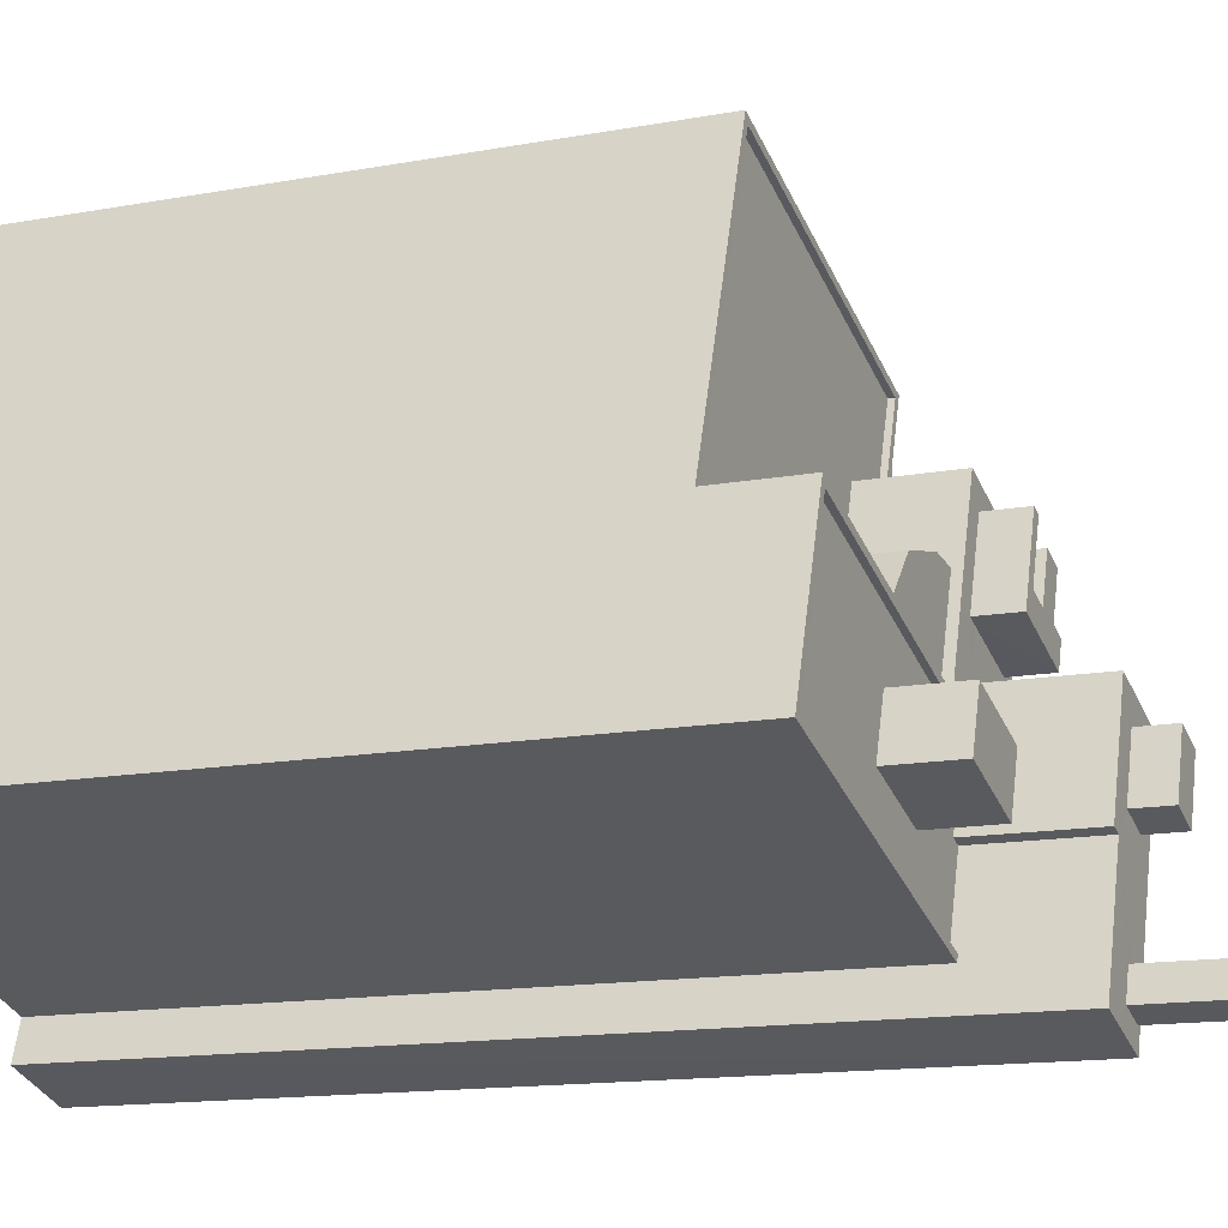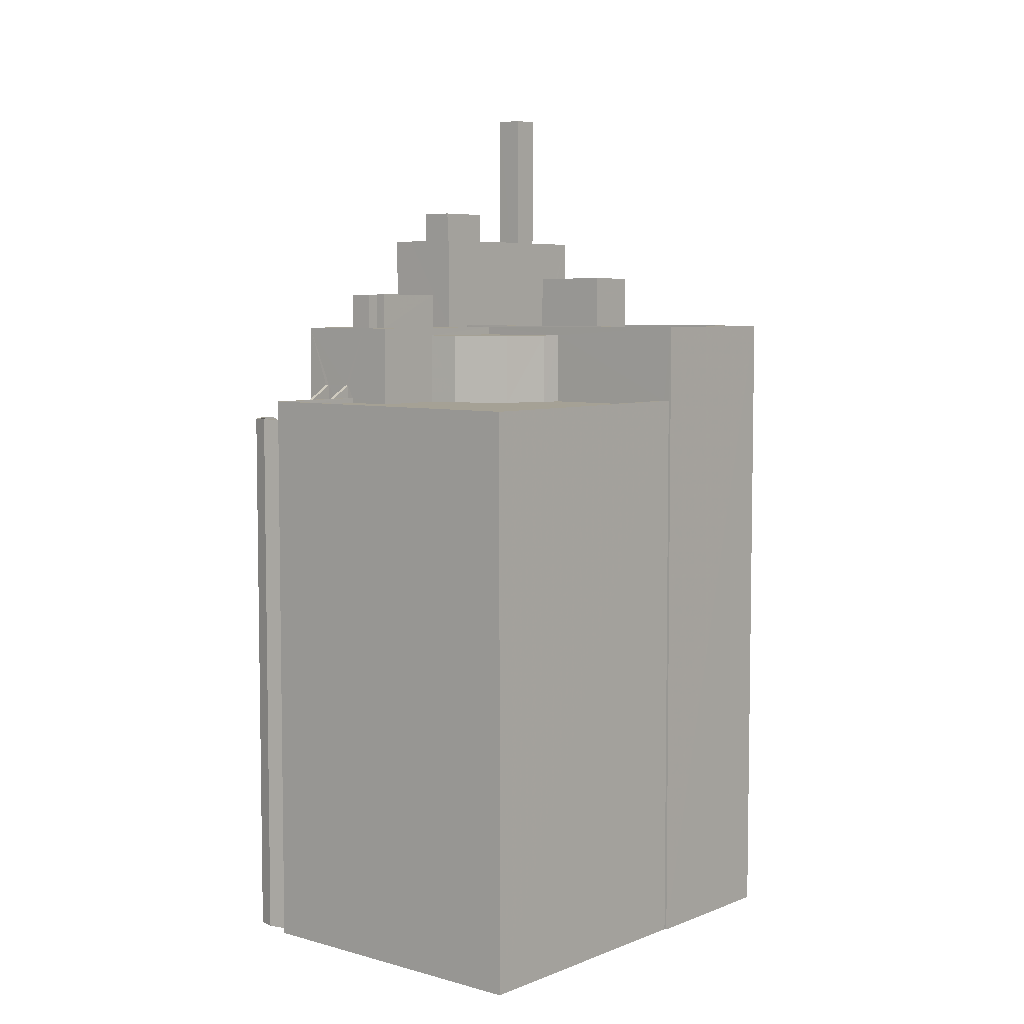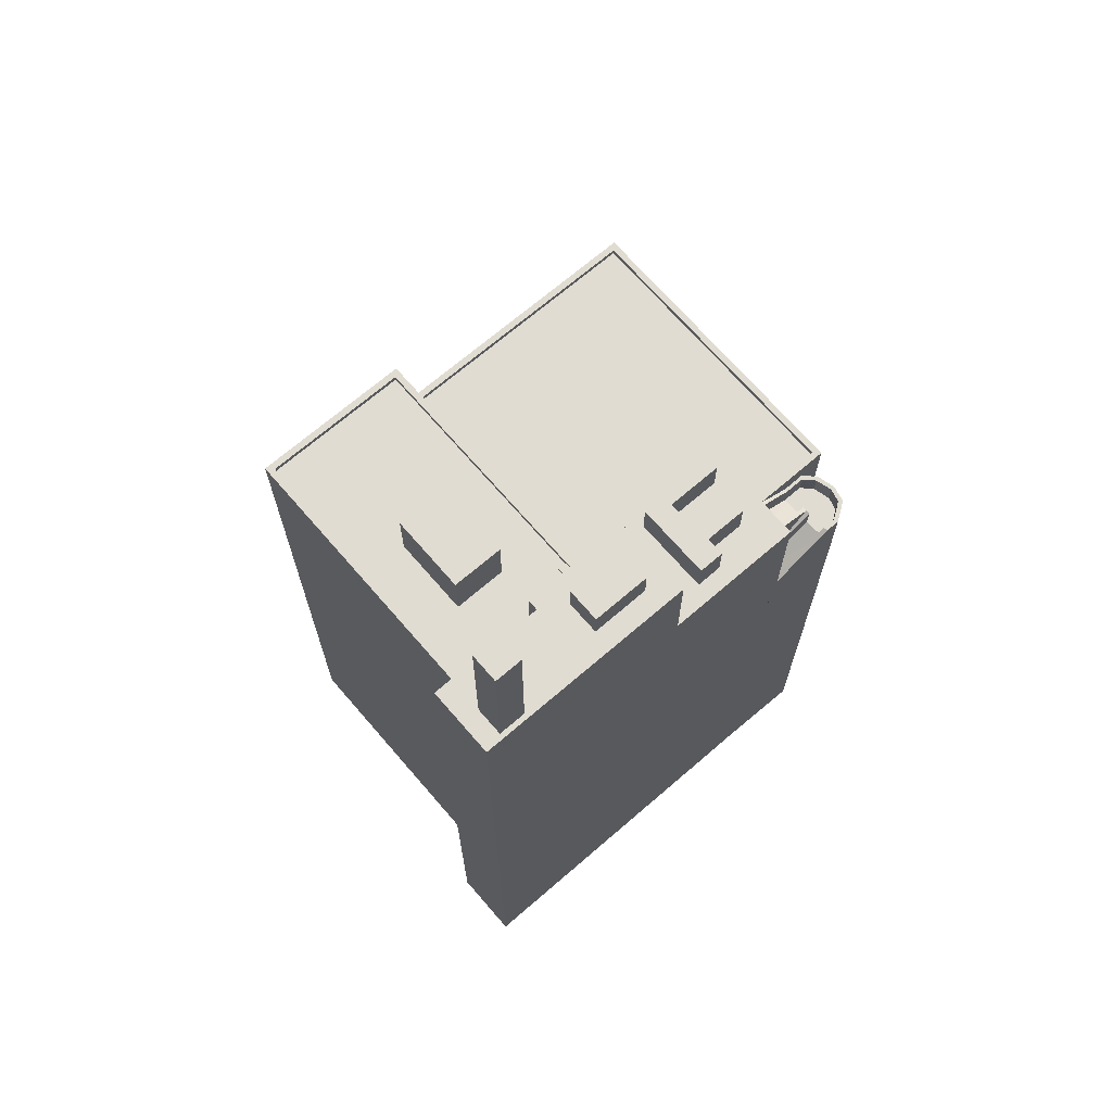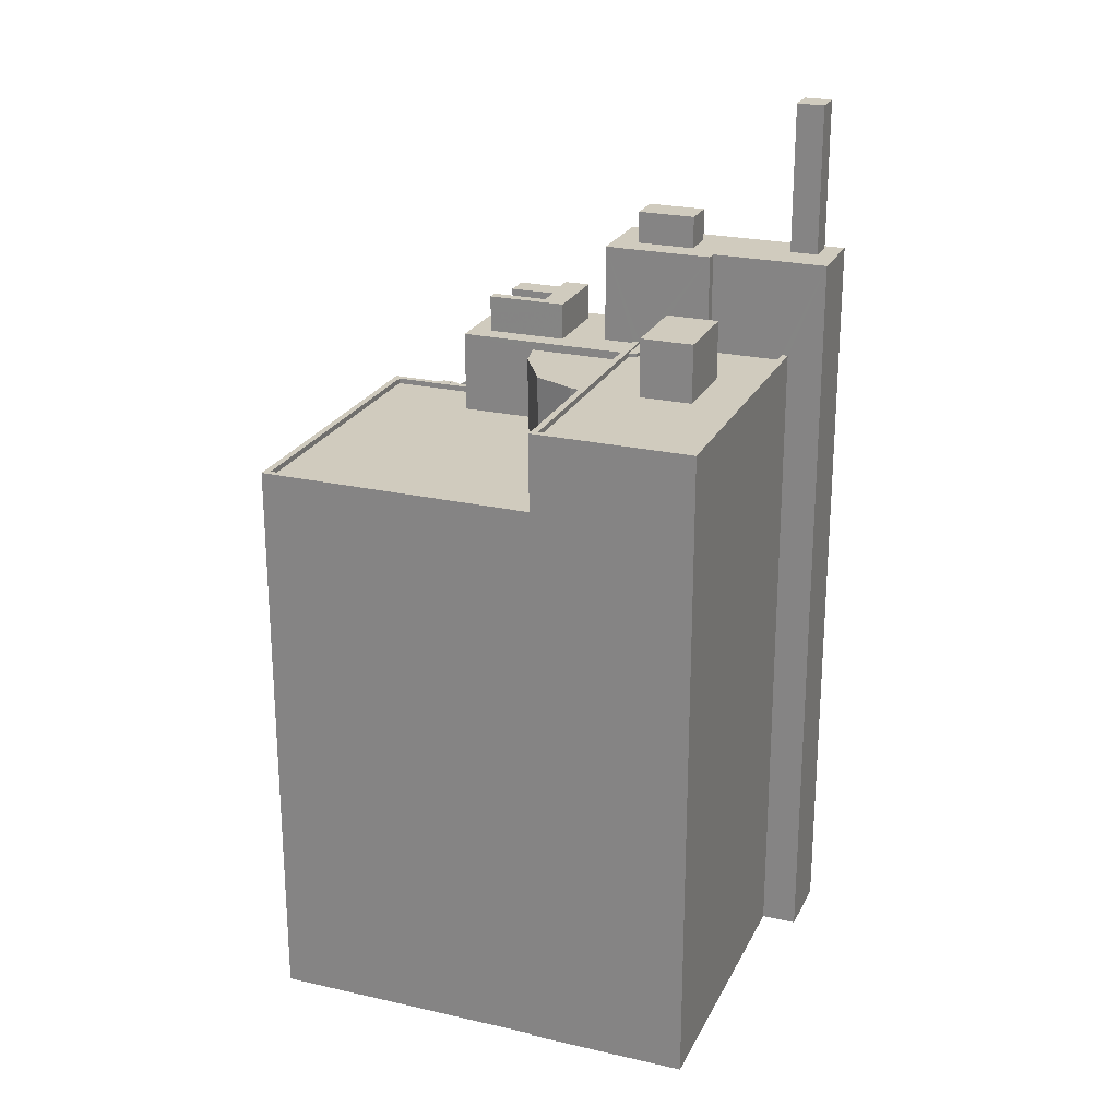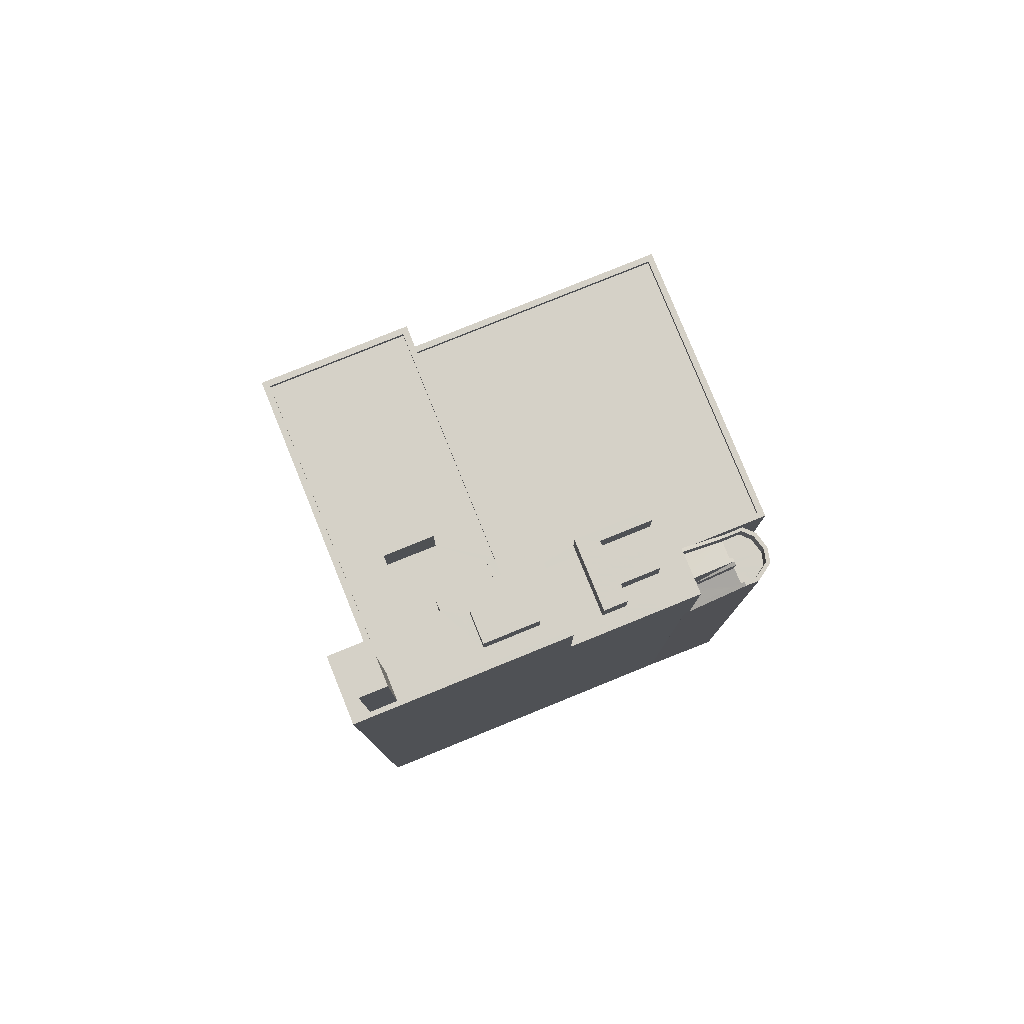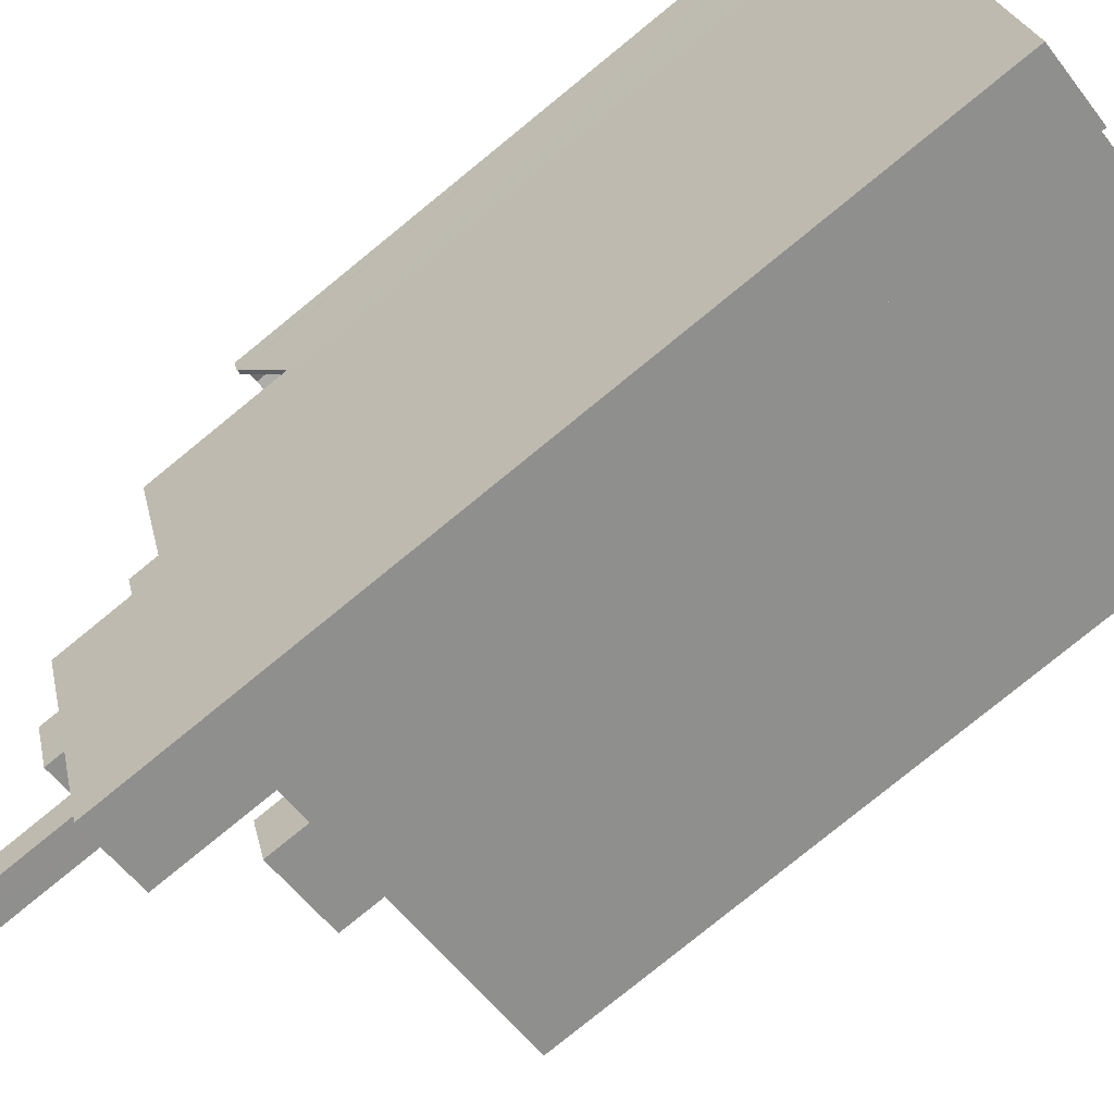
<metadata>
{"format":"obj","ext":"obj","renderer":"f3d","projection":"perspective","resolution":1024,"background":"white","views":[{"elev":-13.8,"azim":-67.3,"up":"+Y"},{"elev":6.0,"azim":-158.4,"up":"+Z"},{"elev":69.2,"azim":30.7,"up":"+Z"},{"elev":23.6,"azim":-87.6,"up":"+Z"},{"elev":79.7,"azim":49.4,"up":"+Z"},{"elev":-79.5,"azim":129.1,"up":"+Y"}]}
</metadata>
<code>
v -5377 -3.65e+04 1.708
v -5363 -3.651e+04 1.706
v -5363 -3.651e+04 1.706
v -5381 -3.652e+04 1.705
v -5383 -3.652e+04 1.703
v -5381 -3.652e+04 1.705
v -5361 -3.651e+04 1.705
v -5361 -3.651e+04 1.705
v -5362 -3.651e+04 1.706
v -5361 -3.651e+04 1.705
v -5363 -3.651e+04 1.706
v -5367 -3.653e+04 1.7
v -5370 -3.653e+04 1.7
v -5370 -3.653e+04 1.701
v -5362 -3.651e+04 1.704
v -5362 -3.651e+04 1.704
v -5362 -3.651e+04 26.49
v -5362 -3.651e+04 26.37
v -5361 -3.651e+04 26.49
v -5361 -3.651e+04 26.37
v -5363 -3.651e+04 25.09
v -5363 -3.651e+04 24.81
v -5362 -3.651e+04 24.78
v -5363 -3.651e+04 24.78
v -5361 -3.651e+04 27.37
v -5361 -3.651e+04 27.49
v -5361 -3.651e+04 27.37
v -5361 -3.651e+04 27.49
v -5362 -3.651e+04 25.78
v -5362 -3.651e+04 25.61
v -5362 -3.651e+04 25.61
v -5362 -3.651e+04 25.78
v -5362 -3.651e+04 25.78
v -5362 -3.651e+04 27.49
v -5362 -3.651e+04 27.37
v -5362 -3.651e+04 27.49
v -5363 -3.651e+04 26.68
v -5363 -3.651e+04 26.09
v -5364 -3.651e+04 28.06
v -5364 -3.651e+04 28.05
v -5364 -3.651e+04 28.06
v -5364 -3.651e+04 28.05
v -5363 -3.651e+04 28.05
v -5364 -3.651e+04 26.6
v -5363 -3.651e+04 28.05
v -5363 -3.651e+04 26.6
v -5364 -3.651e+04 26.49
v -5363 -3.651e+04 26.49
v -5363 -3.651e+04 29.05
v -5363 -3.651e+04 27.6
v -5363 -3.651e+04 29.05
v -5363 -3.651e+04 27.49
v -5363 -3.651e+04 29.05
v -5364 -3.651e+04 27.88
v -5364 -3.651e+04 29.05
v -5364 -3.651e+04 27.6
v -5364 -3.651e+04 27.6
v -5364 -3.651e+04 28.44
v -5365 -3.651e+04 29.06
v -5364 -3.651e+04 28.44
v -5364 -3.651e+04 29.06
v -5364 -3.651e+04 27.49
v -5364 -3.651e+04 27.49
v -5363 -3.651e+04 26.49
v -5362 -3.651e+04 26.49
v -5362 -3.651e+04 26.49
v -5363 -3.651e+04 26.49
v -5361 -3.651e+04 26.49
v -5361 -3.651e+04 26.49
v -5361 -3.651e+04 27.49
v -5361 -3.651e+04 27.49
v -5361 -3.651e+04 27.49
v -5361 -3.651e+04 27.49
v -5362 -3.651e+04 27.49
v -5363 -3.651e+04 27.49
v -5363 -3.651e+04 27.49
v -5363 -3.651e+04 27.49
v -5363 -3.651e+04 27.49
v -5362 -3.651e+04 27.49
v -5367 -3.652e+04 31.95
v -5368 -3.652e+04 31.95
v -5368 -3.652e+04 31.95
v -5368 -3.652e+04 31.95
v -5365 -3.651e+04 31.96
v -5366 -3.651e+04 31.96
v -5367 -3.652e+04 31.96
v -5366 -3.651e+04 31.96
v -5366 -3.652e+04 31.95
v -5362 -3.651e+04 31.96
v -5364 -3.652e+04 31.96
v -5364 -3.652e+04 31.95
v -5364 -3.652e+04 31.95
v -5364 -3.652e+04 31.95
v -5365 -3.652e+04 31.95
v -5367 -3.651e+04 31.96
v -5369 -3.652e+04 31.95
v -5368 -3.652e+04 31.95
v -5366 -3.651e+04 31.96
v -5370 -3.652e+04 31.95
v -5368 -3.652e+04 31.95
v -5370 -3.652e+04 31.95
v -5368 -3.652e+04 31.95
v -5367 -3.653e+04 43.33
v -5369 -3.653e+04 43.33
v -5367 -3.653e+04 43.33
v -5368 -3.653e+04 43.33
v -5367 -3.652e+04 36.47
v -5368 -3.652e+04 36.47
v -5369 -3.652e+04 36.47
v -5365 -3.652e+04 36.47
v -5369 -3.652e+04 36.47
v -5368 -3.652e+04 36.47
v -5370 -3.653e+04 36.47
v -5368 -3.653e+04 36.47
v -5369 -3.653e+04 36.47
v -5367 -3.653e+04 36.47
v -5364 -3.652e+04 36.47
v -5367 -3.653e+04 36.47
v -5364 -3.652e+04 36.47
v -5365 -3.652e+04 36.47
v -5366 -3.652e+04 36.47
v -5368 -3.653e+04 36.47
v -5367 -3.653e+04 36.47
v -5365 -3.652e+04 37.95
v -5368 -3.652e+04 37.95
v -5366 -3.652e+04 37.95
v -5367 -3.652e+04 37.95
v -5365 -3.652e+04 33.65
v -5364 -3.652e+04 33.65
v -5365 -3.651e+04 33.65
v -5364 -3.652e+04 33.65
v -5364 -3.652e+04 33.65
v -5368 -3.652e+04 33.65
v -5366 -3.652e+04 33.65
v -5367 -3.652e+04 33.65
v -5366 -3.651e+04 33.65
v -5366 -3.651e+04 33.65
v -5374 -3.652e+04 31.57
v -5369 -3.652e+04 31.57
v -5373 -3.652e+04 31.57
v -5372 -3.652e+04 31.57
v -5369 -3.652e+04 31.57
v -5368 -3.652e+04 31.57
v -5380 -3.652e+04 28.19
v -5374 -3.652e+04 28.18
v -5373 -3.652e+04 28.19
v -5369 -3.652e+04 28.19
v -5368 -3.652e+04 28.19
v -5367 -3.651e+04 28.19
v -5372 -3.652e+04 28.19
v -5376 -3.65e+04 28.19
v -5365 -3.651e+04 28.19
v -5363 -3.651e+04 28.19
v -5363 -3.651e+04 28.44
v -5365 -3.651e+04 28.44
v -5365 -3.651e+04 28.44
v -5363 -3.651e+04 28.44
v -5380 -3.652e+04 28.44
v -5376 -3.65e+04 28.44
v -5381 -3.652e+04 28.44
v -5377 -3.65e+04 28.44
v -5376 -3.652e+04 31.79
v -5383 -3.652e+04 31.79
v -5370 -3.653e+04 31.79
v -5369 -3.653e+04 31.79
v -5373 -3.652e+04 31.79
v -5382 -3.652e+04 31.79
v -5372 -3.652e+04 31.79
v -5370 -3.652e+04 31.79
v -5370 -3.652e+04 31.79
v -5368 -3.652e+04 31.79
v -5369 -3.652e+04 31.79
v -5381 -3.652e+04 31.8
v -5375 -3.652e+04 31.79
v -5369 -3.652e+04 31.79
v -5370 -3.653e+04 32.04
v -5370 -3.653e+04 32.04
v -5383 -3.652e+04 32.04
v -5383 -3.652e+04 32.04
v -5381 -3.652e+04 32.05
v -5381 -3.652e+04 32.05
v -5368 -3.652e+04 32.04
v -5368 -3.652e+04 32.04
v -5372 -3.652e+04 34.49
v -5375 -3.652e+04 34.49
v -5376 -3.652e+04 34.49
v -5373 -3.652e+04 34.49
f 1 2 3
f 1 3 4
f 4 5 6
f 7 8 9
f 9 10 11
f 12 13 14
f 14 5 4
f 10 3 11
f 8 10 9
f 15 16 10
f 12 14 16
f 4 3 16
f 14 4 16
f 16 3 10
f 17 18 19
f 18 20 19
f 21 20 18
f 21 22 20
f 22 23 20
f 22 24 23
f 25 26 27
f 25 28 26
f 25 29 30
f 30 29 31
f 32 29 25
f 32 27 33
f 32 25 27
f 34 35 36
f 34 37 35
f 38 35 37
f 39 40 41
f 39 42 40
f 42 43 44
f 40 42 44
f 43 45 46
f 44 43 46
f 44 46 47
f 47 46 48
f 49 50 51
f 52 50 34
f 34 50 53
f 50 49 53
f 54 55 56
f 57 54 56
f 58 59 60
f 54 60 55
f 59 61 55
f 60 59 55
f 57 56 62
f 63 57 62
f 47 48 64
f 48 65 66
f 64 48 67
f 66 65 17
f 67 48 66
f 68 17 19
f 69 66 17
f 68 69 17
f 70 71 72
f 72 73 28
f 70 74 71
f 28 73 26
f 75 74 76
f 77 75 76
f 63 62 78
f 77 63 78
f 79 74 75
f 77 78 75
f 71 74 79
f 72 71 73
f 80 81 82
f 81 83 82
f 84 85 86
f 87 85 84
f 88 84 86
f 89 87 90
f 91 89 92
f 91 93 82
f 93 80 82
f 92 90 94
f 91 92 93
f 90 87 84
f 92 89 90
f 95 96 97
f 97 96 81
f 87 95 98
f 97 81 80
f 87 98 85
f 98 95 97
f 99 100 101
f 99 102 100
f 103 104 105
f 103 106 104
f 107 108 109
f 108 107 110
f 111 112 109
f 111 113 114
f 115 113 116
f 117 118 119
f 119 118 116
f 110 107 120
f 121 112 111
f 107 109 112
f 122 121 111
f 118 123 116
f 123 115 116
f 114 113 115
f 122 111 114
f 118 117 121
f 122 118 121
f 110 120 117
f 117 120 121
f 124 125 126
f 124 127 125
f 128 129 130
f 131 128 132
f 133 132 134
f 135 136 137
f 133 135 137
f 133 134 135
f 134 128 130
f 132 128 134
f 138 139 140
f 140 139 141
f 141 139 142
f 139 143 142
f 144 145 146
f 147 148 149
f 144 150 151
f 149 152 153
f 150 147 149
f 144 146 150
f 149 153 151
f 150 149 151
f 58 60 154
f 155 156 58
f 60 157 154
f 158 159 160
f 159 157 161
f 160 159 161
f 154 157 159
f 155 58 154
f 162 163 164
f 164 165 166
f 162 167 163
f 162 164 166
f 168 169 170
f 171 169 172
f 170 173 174
f 165 175 172
f 174 173 167
f 165 172 166
f 174 167 162
f 172 168 166
f 168 170 174
f 168 172 169
f 176 177 178
f 178 179 176
f 179 180 181
f 182 180 183
f 181 180 182
f 179 178 180
f 184 185 186
f 187 184 186
f 27 19 20
f 27 26 19
f 33 27 20
f 23 33 20
f 17 36 35
f 17 35 18
f 38 21 18
f 35 38 18
f 36 17 65
f 34 36 65
f 30 15 10
f 10 28 25
f 30 10 25
f 30 31 16
f 15 30 16
f 34 65 48
f 52 34 48
f 48 46 52
f 52 46 50
f 50 45 51
f 50 46 45
f 44 56 40
f 55 41 40
f 55 61 41
f 56 55 40
f 62 44 47
f 62 56 44
f 58 156 59
f 22 21 38
f 24 22 38
f 24 38 53
f 37 34 53
f 38 37 53
f 8 28 10
f 8 72 28
f 77 76 11
f 3 77 11
f 11 74 9
f 11 76 74
f 9 70 7
f 9 74 70
f 7 72 8
f 7 70 72
f 62 47 64
f 78 62 64
f 78 64 67
f 75 78 67
f 79 67 66
f 79 75 67
f 71 66 69
f 71 79 66
f 73 69 68
f 73 71 69
f 26 68 19
f 26 73 68
f 29 89 31
f 16 31 12
f 91 119 116
f 31 89 91
f 12 91 116
f 31 91 12
f 169 102 99
f 169 171 102
f 170 169 99
f 101 170 99
f 149 143 95
f 95 143 96
f 149 148 143
f 96 143 139
f 87 149 95
f 155 152 149
f 23 24 33
f 29 53 89
f 89 61 87
f 41 61 39
f 32 53 29
f 61 42 39
f 59 156 155
f 33 53 32
f 43 42 51
f 87 61 59
f 51 45 43
f 24 53 33
f 53 49 89
f 89 49 51
f 87 59 149
f 59 155 149
f 89 51 61
f 51 42 61
f 115 105 104
f 115 123 105
f 114 104 106
f 114 115 104
f 106 103 122
f 106 122 114
f 103 118 122
f 118 103 105
f 123 118 105
f 116 13 12
f 116 113 13
f 14 13 176
f 13 113 176
f 165 111 175
f 177 113 111
f 165 164 177
f 176 113 177
f 165 177 111
f 111 109 172
f 175 111 172
f 182 108 82
f 108 183 109
f 109 102 172
f 82 83 182
f 172 102 171
f 100 102 183
f 108 182 183
f 109 183 102
f 108 110 82
f 110 91 82
f 117 119 91
f 110 117 91
f 112 126 125
f 112 121 126
f 107 125 127
f 107 112 125
f 107 127 124
f 120 107 124
f 120 124 126
f 121 120 126
f 134 86 135
f 134 88 86
f 84 134 130
f 84 88 134
f 84 130 129
f 90 84 129
f 90 129 128
f 94 90 128
f 94 128 131
f 92 94 131
f 92 131 132
f 93 92 132
f 93 132 80
f 132 133 80
f 133 97 80
f 98 133 137
f 98 97 133
f 98 137 136
f 85 98 136
f 85 136 135
f 86 85 135
f 138 140 146
f 145 138 146
f 150 146 140
f 141 150 140
f 142 150 141
f 142 147 150
f 143 147 142
f 143 148 147
f 60 54 157
f 77 2 157
f 77 3 2
f 54 57 157
f 57 63 77
f 57 77 157
f 157 2 1
f 161 157 1
f 160 161 1
f 4 160 1
f 154 151 153
f 154 159 151
f 153 155 154
f 153 152 155
f 158 151 159
f 158 144 151
f 176 179 5
f 14 176 5
f 179 6 5
f 179 181 6
f 182 83 81
f 96 181 182
f 181 160 6
f 6 160 4
f 144 158 145
f 145 158 138
f 139 138 96
f 81 96 182
f 158 160 181
f 181 96 138
f 181 138 158
f 100 183 101
f 170 101 173
f 173 101 180
f 101 183 180
f 177 163 178
f 177 164 163
f 173 180 167
f 167 178 163
f 167 180 178
f 174 186 185
f 174 162 186
f 184 174 185
f 184 168 174
f 187 168 184
f 187 166 168
f 162 166 187
f 186 162 187

</code>
